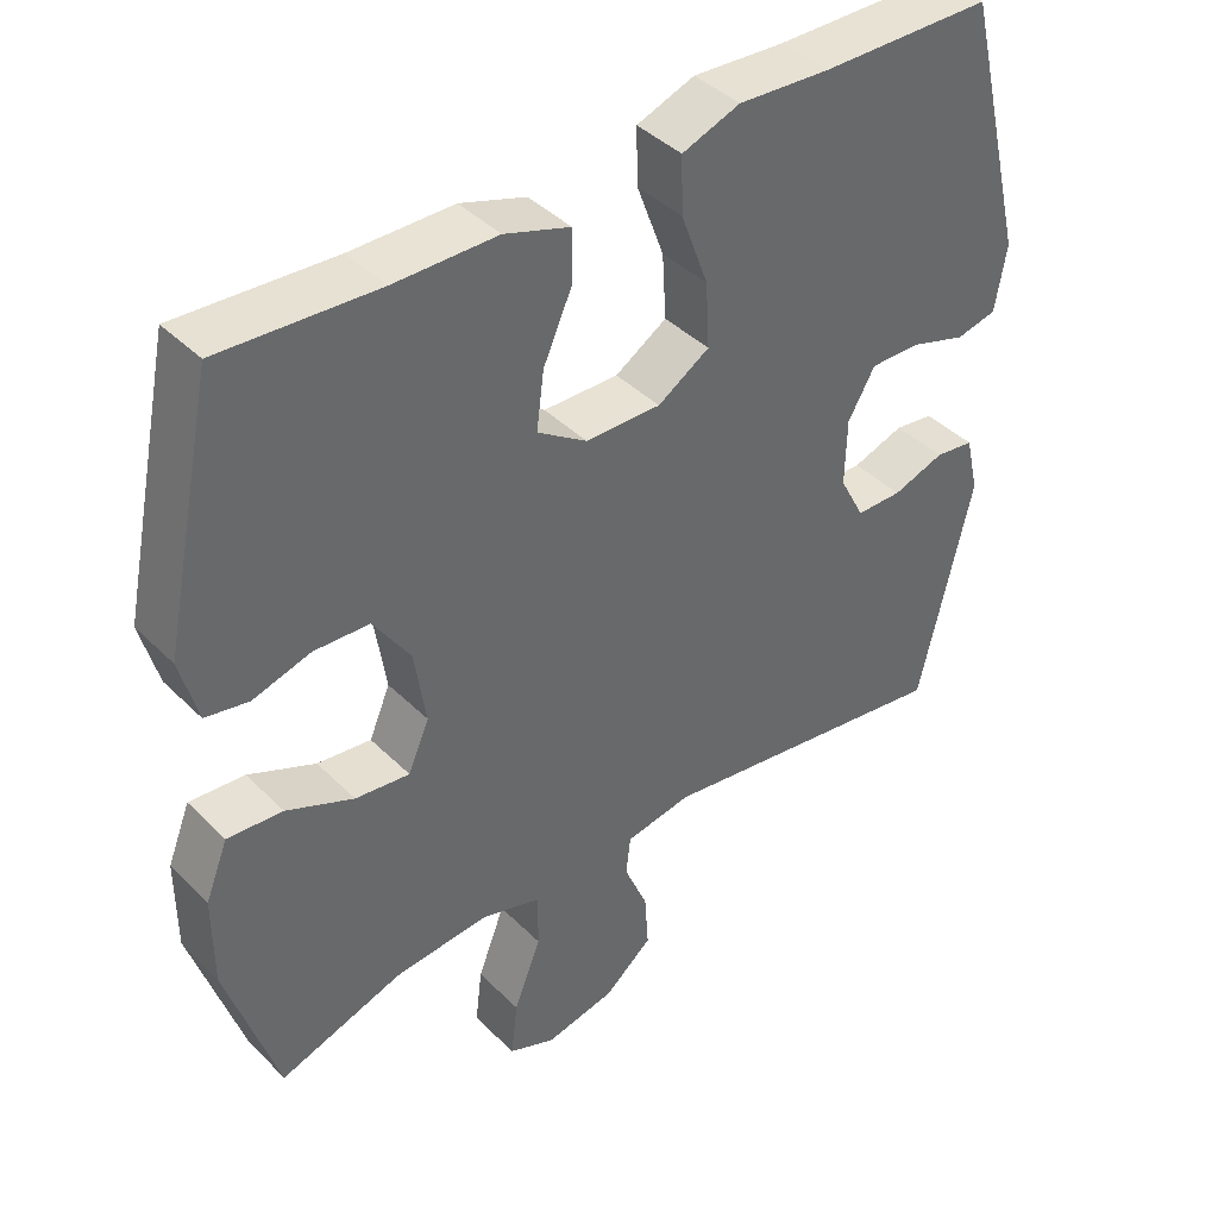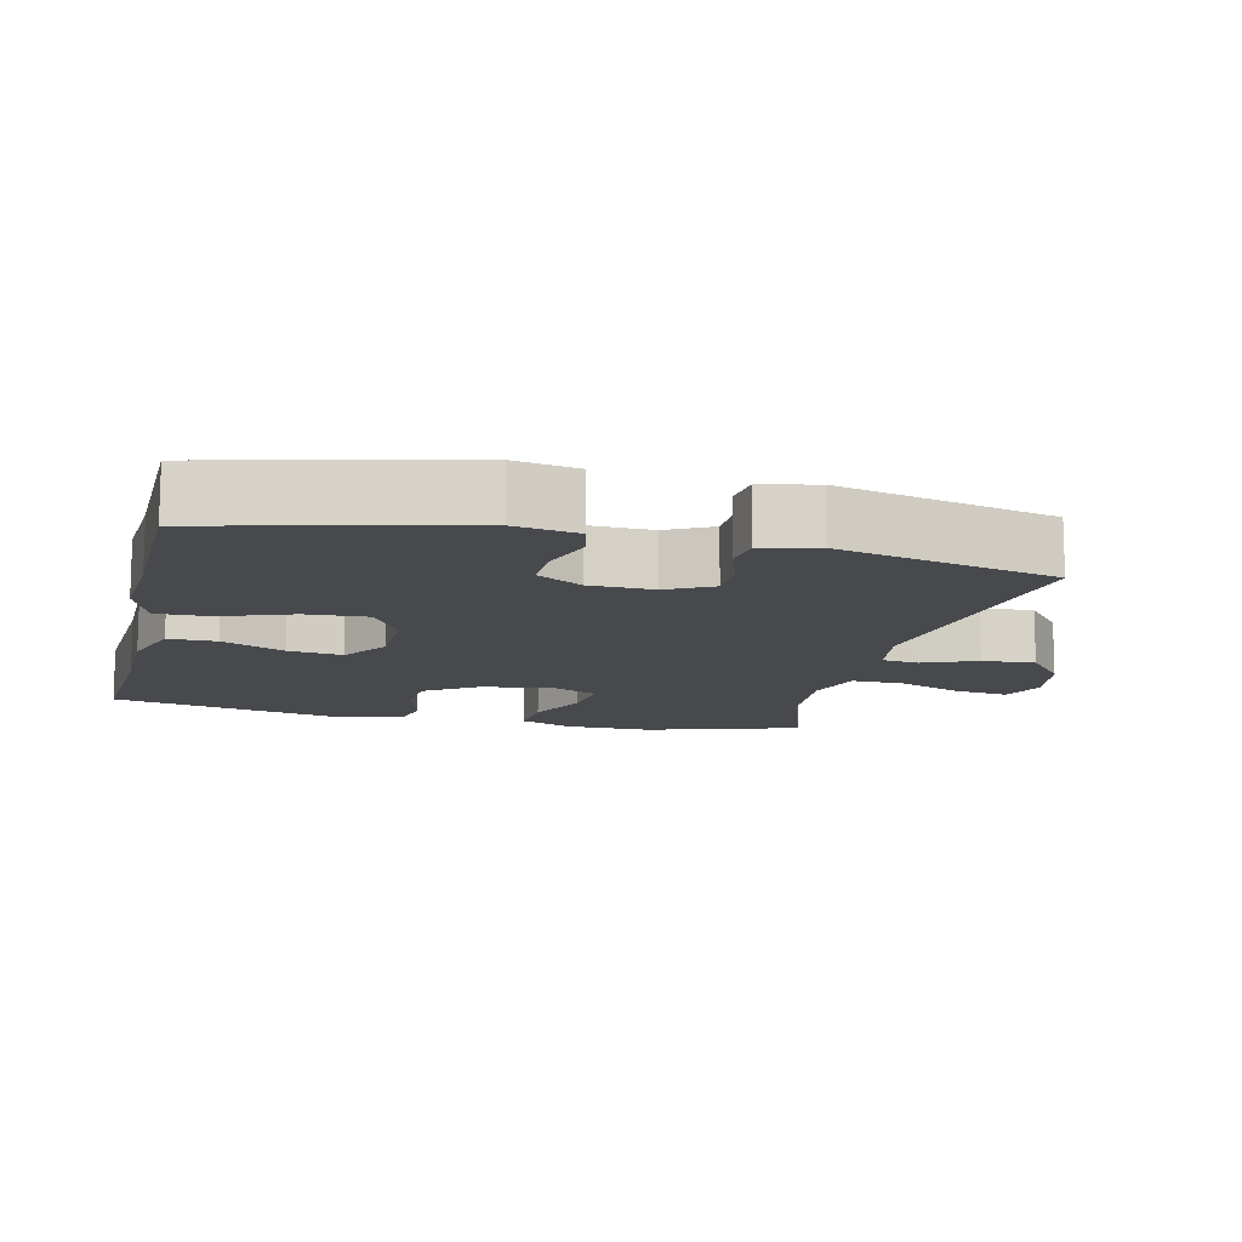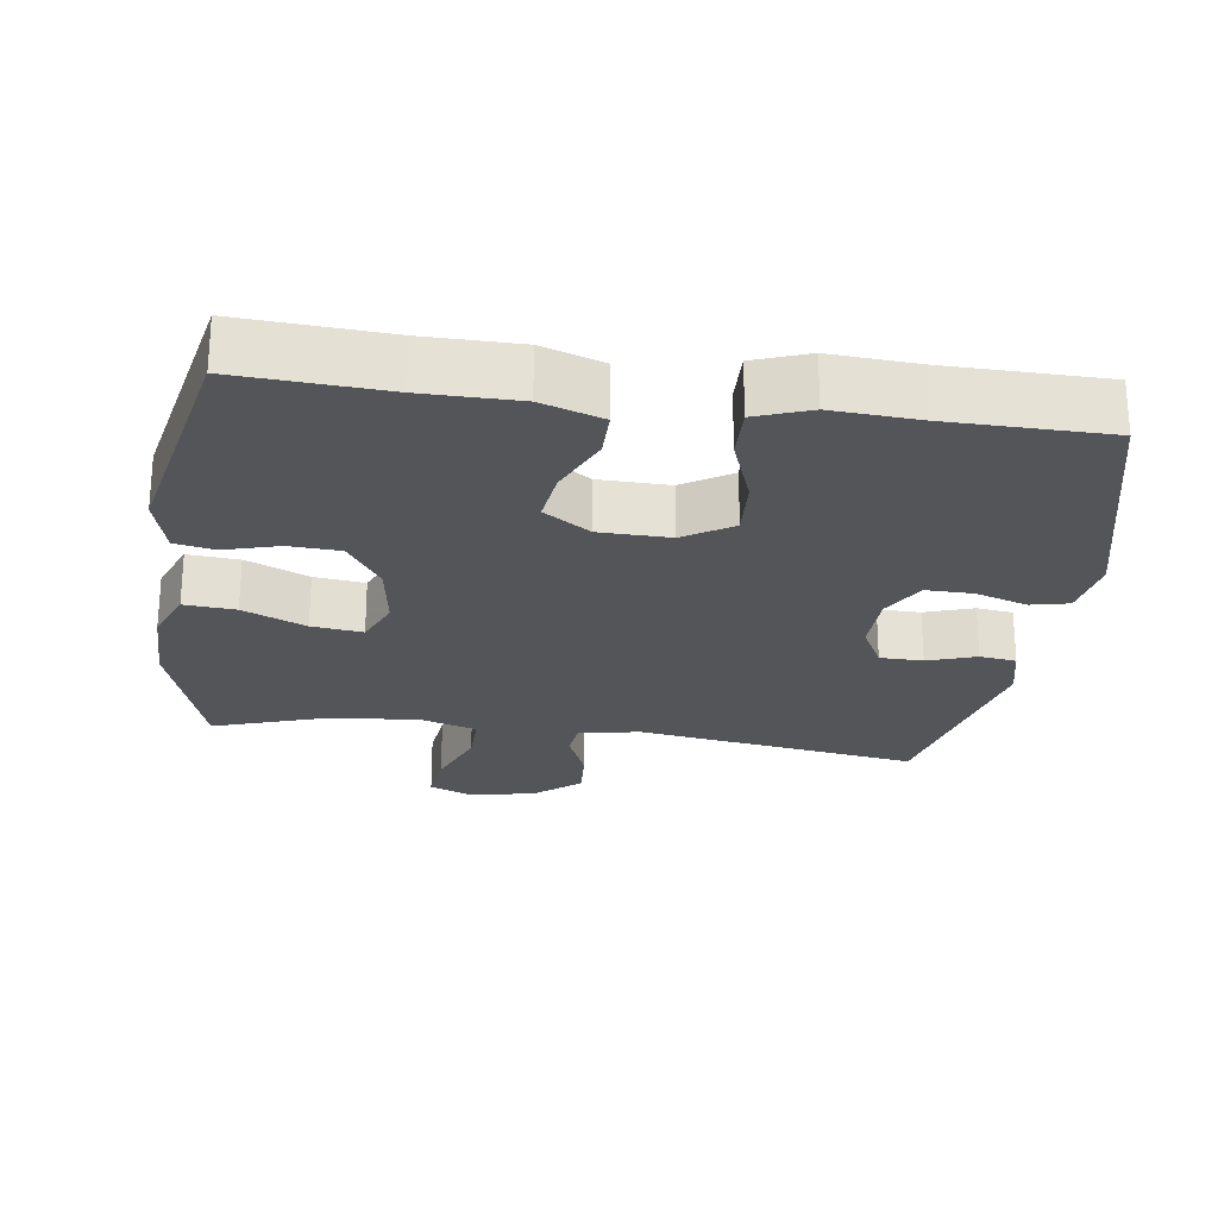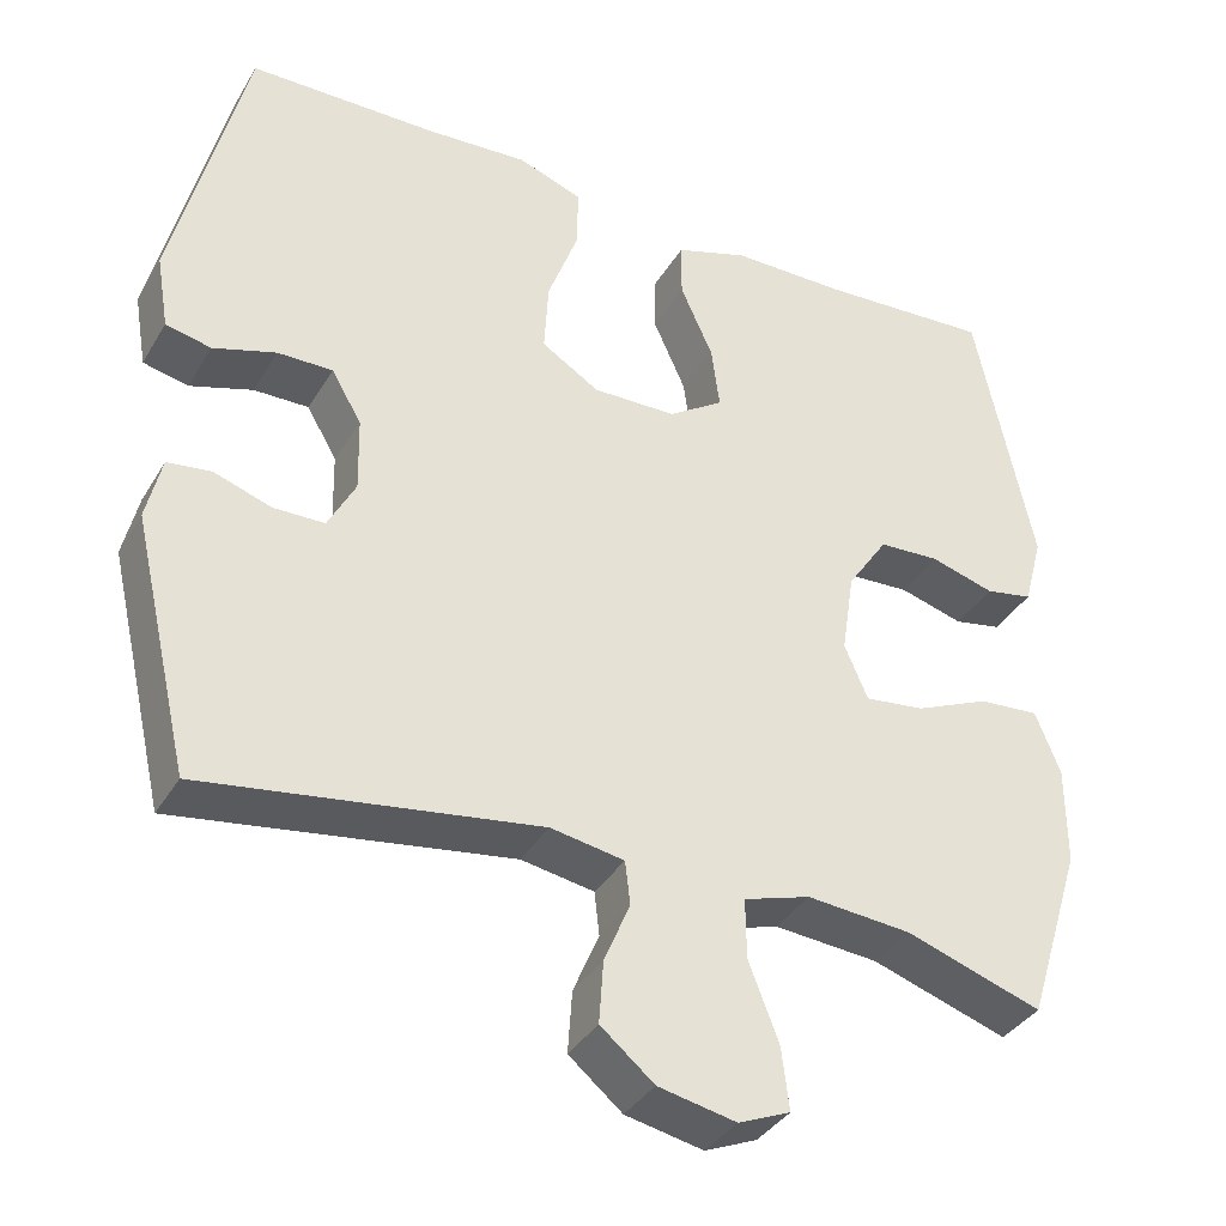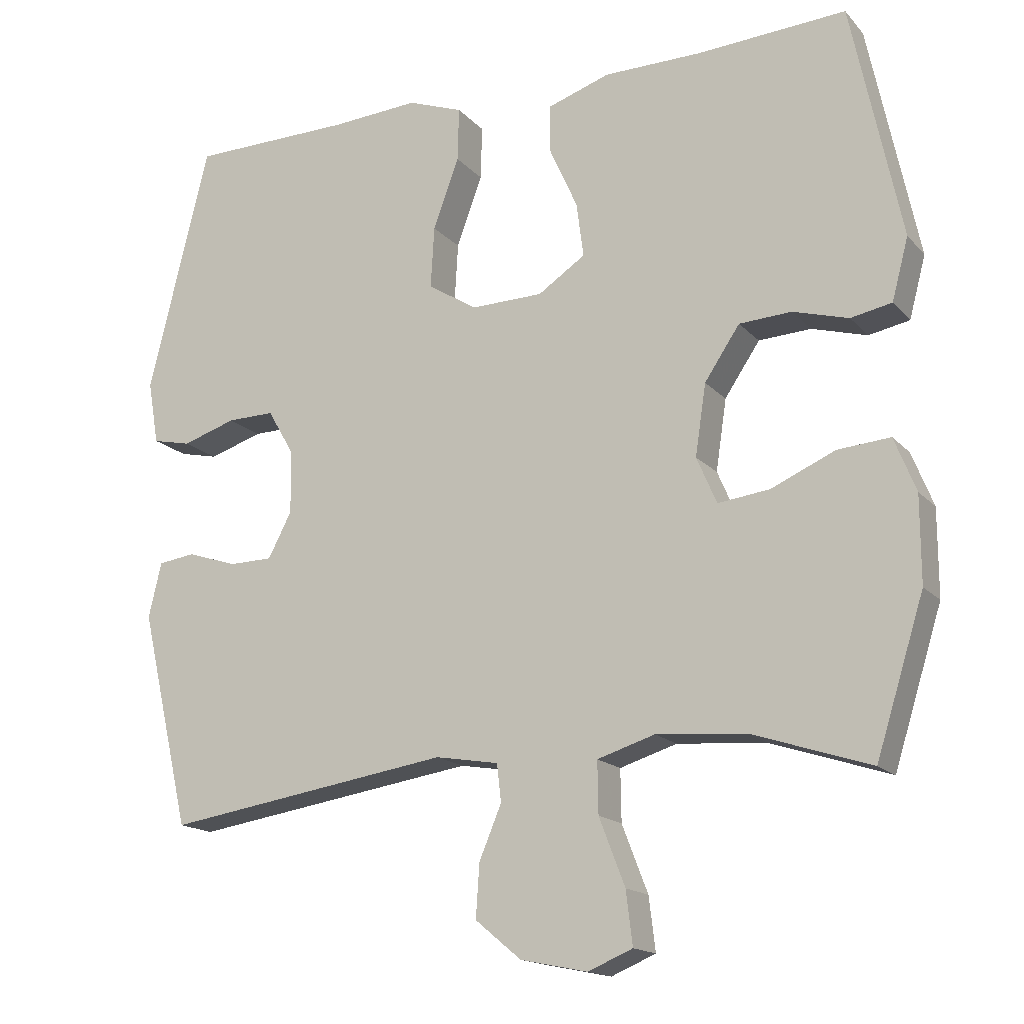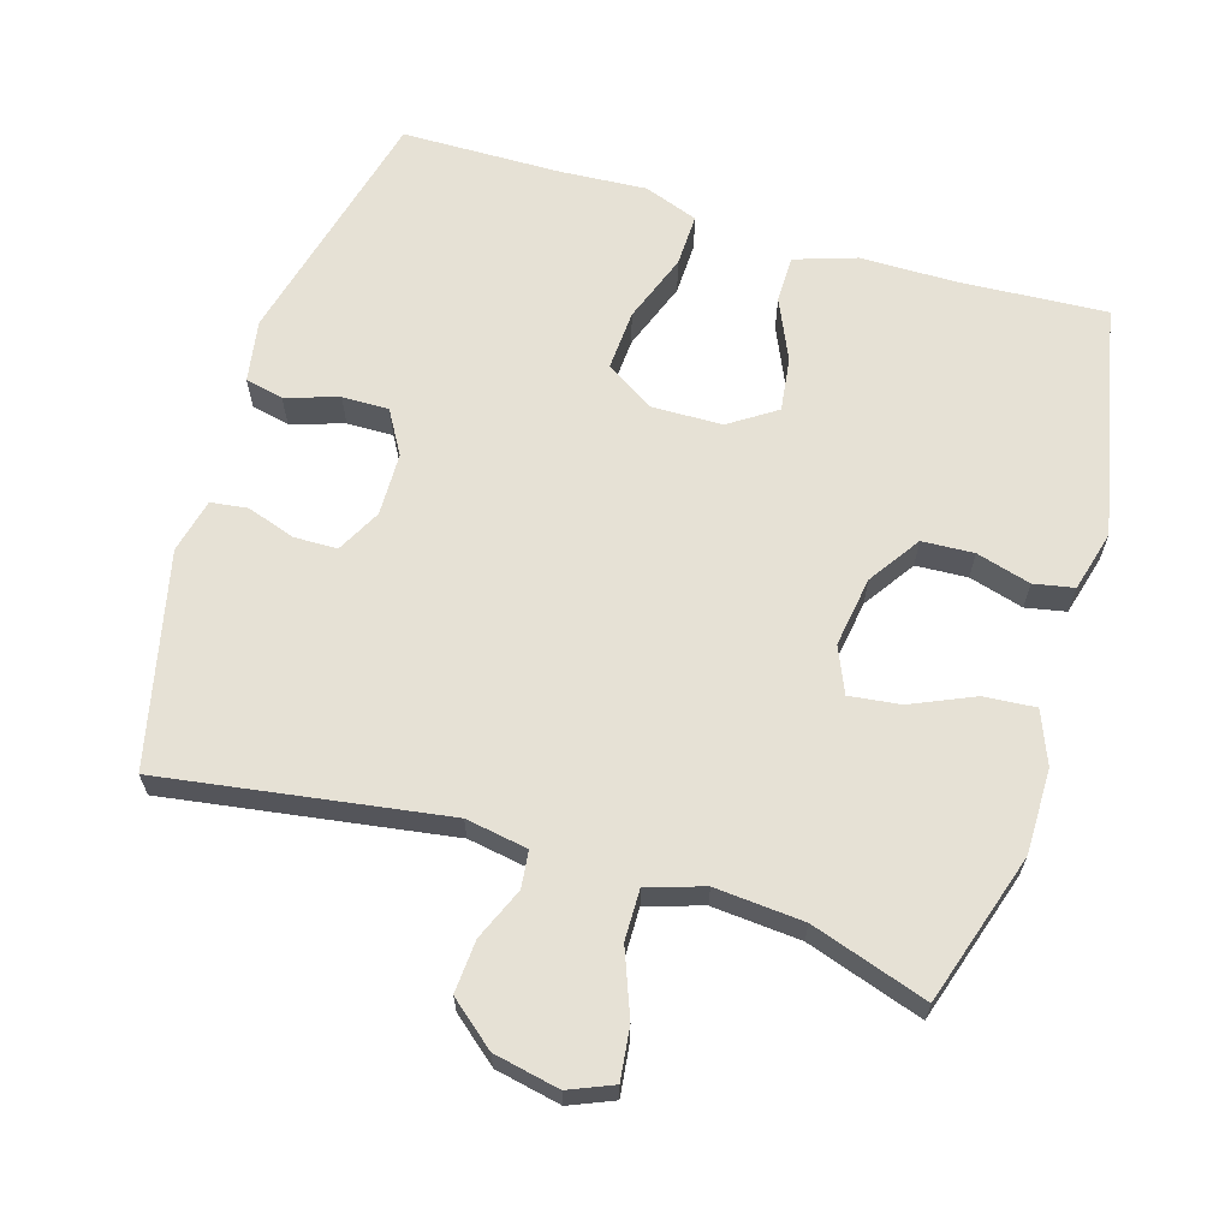
<metadata>
{"format":"obj","ext":"obj","renderer":"f3d","projection":"perspective","resolution":1024,"background":"white","views":[{"elev":41.1,"azim":-40.1,"up":"+Z"},{"elev":-12.3,"azim":76.5,"up":"+Y"},{"elev":-24.5,"azim":-7.9,"up":"+Y"},{"elev":-36.7,"azim":152.6,"up":"+Z"},{"elev":-16.2,"azim":-153.0,"up":"+Z"},{"elev":64.4,"azim":-163.1,"up":"+Y"}]}
</metadata>
<code>
v -0.5 0.07 -0.5
v -0.567 0.07 -0.287
v -0.567 0.07 -0.167
v -0.537 0.07 -0.092
v -0.464 0.07 -0.098
v -0.375 0.07 -0.137
v -0.303 0.07 -0.146
v -0.275 0.07 -0.081
v -0.29 0.07 0.018
v -0.339 0.07 0.091
v -0.412 0.07 0.095
v -0.489 0.07 0.073
v -0.546 0.07 0.084
v -0.569 0.07 0.17
v -0.5 0.07 0.5
v -0.292 0.07 0.487
v -0.156 0.07 0.486
v -0.069 0.07 0.457
v -0.069 0.07 0.39
v -0.108 0.07 0.303
v -0.118 0.07 0.227
v -0.052 0.07 0.183
v 0.048 0.07 0.181
v 0.117 0.07 0.224
v 0.112 0.07 0.31
v 0.076 0.07 0.408
v 0.074 0.07 0.483
v 0.151 0.07 0.511
v 0.273 0.07 0.503
v 0.5 0.07 0.5
v 0.585 0.07 0.153
v 0.57 0.07 0.065
v 0.516 0.07 0.053
v 0.441 0.07 0.077
v 0.375 0.07 0.078
v 0.339 0.07 0.016
v 0.337 0.07 -0.073
v 0.37 0.07 -0.136
v 0.431 0.07 -0.137
v 0.5 0.07 -0.114
v 0.552 0.07 -0.121
v 0.57 0.07 -0.198
v 0.5 0.07 -0.5
v 0.1 0.07 -0.439
v 0.012 0.07 -0.454
v 0.006 0.07 -0.506
v 0.037 0.07 -0.58
v 0.042 0.07 -0.654
v -0.022 0.07 -0.707
v -0.115 0.07 -0.726
v -0.177 0.07 -0.7
v -0.168 0.07 -0.626
v -0.132 0.07 -0.533
v -0.131 0.07 -0.461
v -0.211 0.07 -0.436
v -0.336 0.07 -0.446
v -0.5 0 -0.5
v -0.567 0 -0.287
v -0.567 0 -0.167
v -0.537 0 -0.092
v -0.464 0 -0.098
v -0.375 0 -0.137
v -0.303 0 -0.146
v -0.275 0 -0.081
v -0.29 0 0.018
v -0.339 0 0.091
v -0.412 0 0.095
v -0.489 0 0.073
v -0.546 0 0.084
v -0.569 0 0.17
v -0.5 0 0.5
v -0.292 0 0.487
v -0.156 0 0.486
v -0.069 0 0.457
v -0.069 0 0.39
v -0.108 0 0.303
v -0.118 0 0.227
v -0.052 0 0.183
v 0.048 0 0.181
v 0.117 0 0.224
v 0.112 0 0.31
v 0.076 0 0.408
v 0.074 0 0.483
v 0.151 0 0.511
v 0.273 0 0.503
v 0.5 0 0.5
v 0.585 0 0.153
v 0.57 0 0.065
v 0.516 0 0.053
v 0.441 0 0.077
v 0.375 0 0.078
v 0.339 0 0.016
v 0.337 0 -0.073
v 0.37 0 -0.136
v 0.431 0 -0.137
v 0.5 0 -0.114
v 0.552 0 -0.121
v 0.57 0 -0.198
v 0.5 0 -0.5
v 0.1 0 -0.439
v 0.012 0 -0.454
v 0.006 0 -0.506
v 0.037 0 -0.58
v 0.042 0 -0.654
v -0.022 0 -0.707
v -0.115 0 -0.726
v -0.177 0 -0.7
v -0.168 0 -0.626
v -0.132 0 -0.533
v -0.131 0 -0.461
v -0.211 0 -0.436
v -0.336 0 -0.446
f 51 52 53
f 50 51 53
f 49 50 53
f 48 49 53
f 47 48 53
f 46 47 53
f 45 46 53 54
f 44 45 54 55
f 42 43 44
f 41 42 44
f 40 41 44
f 39 40 44
f 38 39 44 55
f 32 33 34
f 31 32 34
f 30 31 34
f 29 30 34
f 29 34 35
f 28 29 35
f 27 28 35
f 26 27 35
f 25 26 35
f 24 25 35 36
f 18 19 20
f 17 18 20
f 16 17 20
f 16 20 21
f 15 16 21
f 14 15 21
f 13 14 21
f 12 13 21
f 11 12 21
f 10 11 21 22
f 4 5 6
f 3 4 6
f 2 3 6
f 1 2 6
f 56 1 6
f 56 6 7
f 56 7 8
f 55 56 8
f 38 55 8
f 37 38 8
f 36 37 8
f 24 36 8
f 23 24 8
f 9 10 22 23
f 8 9 23
f 109 108 107
f 109 107 106
f 109 106 105
f 109 105 104
f 109 104 103
f 109 103 102
f 110 109 102 101
f 111 110 101 100
f 100 99 98
f 100 98 97
f 100 97 96
f 100 96 95
f 111 100 95 94
f 90 89 88
f 90 88 87
f 90 87 86
f 90 86 85
f 91 90 85
f 91 85 84
f 91 84 83
f 91 83 82
f 91 82 81
f 92 91 81 80
f 76 75 74
f 76 74 73
f 76 73 72
f 77 76 72
f 77 72 71
f 77 71 70
f 77 70 69
f 77 69 68
f 77 68 67
f 78 77 67 66
f 62 61 60
f 62 60 59
f 62 59 58
f 62 58 57
f 62 57 112
f 63 62 112
f 64 63 112
f 64 112 111
f 64 111 94
f 64 94 93
f 64 93 92
f 64 92 80
f 64 80 79
f 79 78 66 65
f 79 65 64
f 1 57 58 2
f 2 58 59 3
f 3 59 60 4
f 4 60 61 5
f 5 61 62 6
f 6 62 63 7
f 7 63 64 8
f 8 64 65 9
f 9 65 66 10
f 10 66 67 11
f 11 67 68 12
f 12 68 69 13
f 13 69 70 14
f 14 70 71 15
f 15 71 72 16
f 16 72 73 17
f 17 73 74 18
f 18 74 75 19
f 19 75 76 20
f 20 76 77 21
f 21 77 78 22
f 22 78 79 23
f 23 79 80 24
f 24 80 81 25
f 25 81 82 26
f 26 82 83 27
f 27 83 84 28
f 28 84 85 29
f 29 85 86 30
f 30 86 87 31
f 31 87 88 32
f 32 88 89 33
f 33 89 90 34
f 34 90 91 35
f 35 91 92 36
f 36 92 93 37
f 37 93 94 38
f 38 94 95 39
f 39 95 96 40
f 40 96 97 41
f 41 97 98 42
f 42 98 99 43
f 43 99 100 44
f 44 100 101 45
f 45 101 102 46
f 46 102 103 47
f 47 103 104 48
f 48 104 105 49
f 49 105 106 50
f 50 106 107 51
f 51 107 108 52
f 52 108 109 53
f 53 109 110 54
f 54 110 111 55
f 55 111 112 56
f 56 112 57 1

</code>
